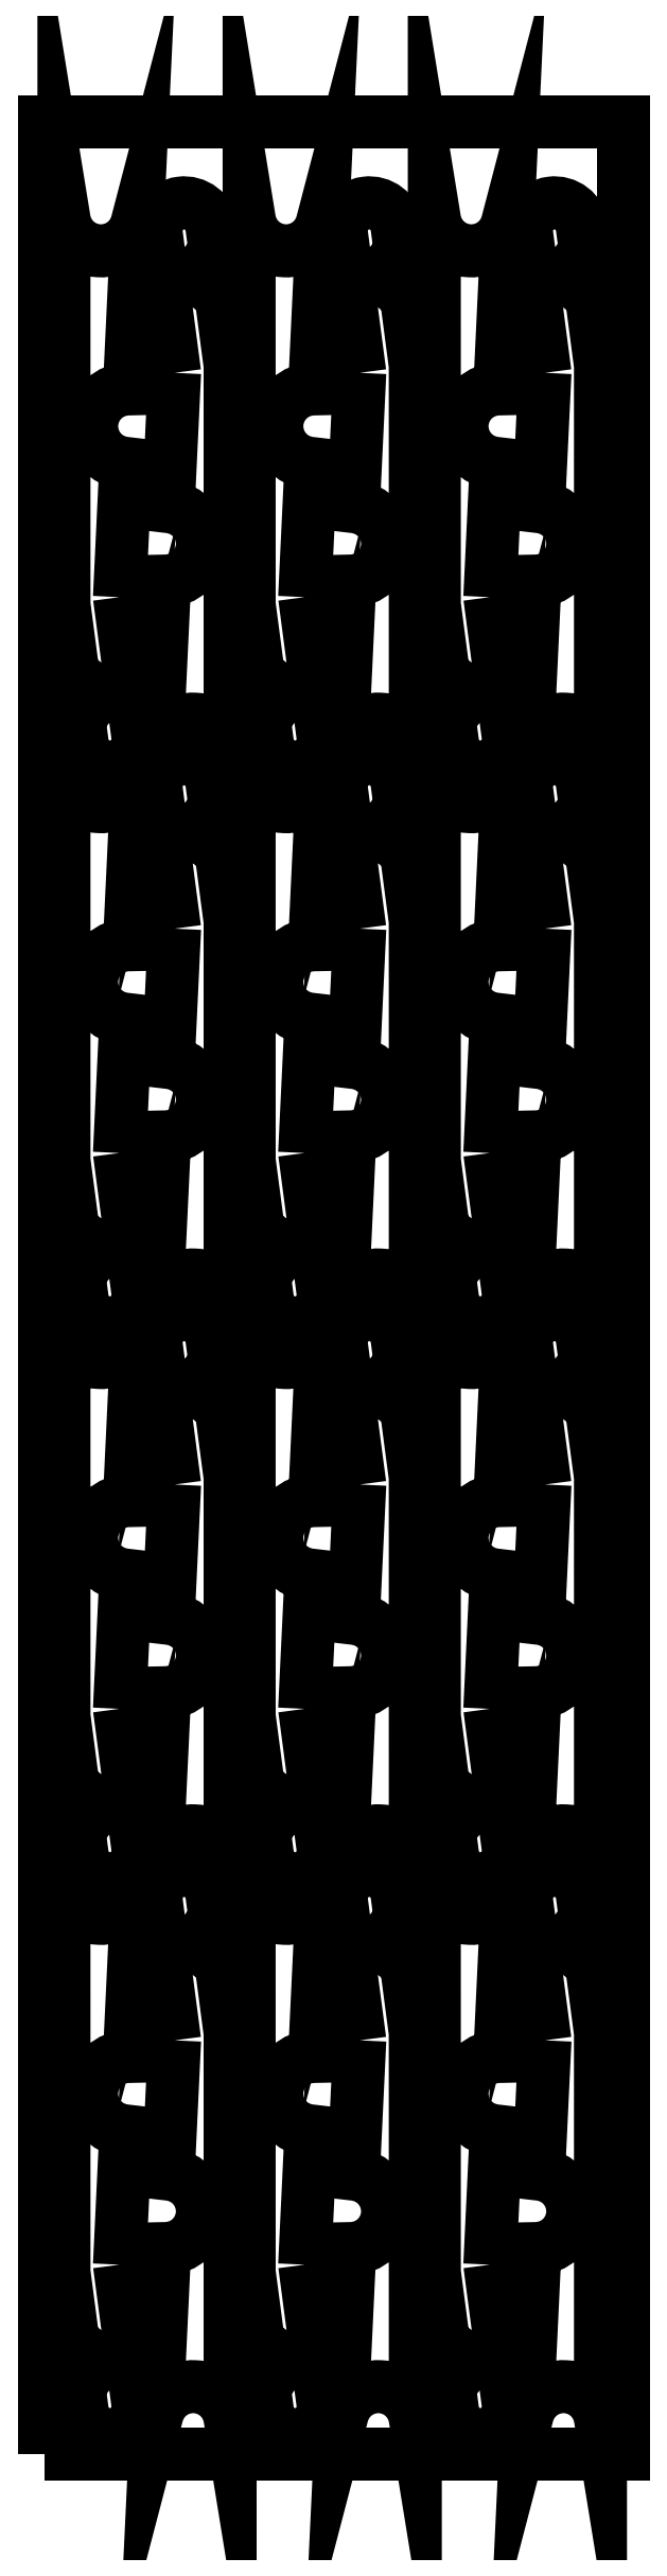
<metadata>
{"format":"dxf","ext":"dxf","renderer":"ezdxf+matplotlib","layout":"modelspace","background":"white","min_lineweight":24,"dpi":150}
</metadata>
<code>
0
SECTION
2
ENTITIES
0
POLYLINE
8
0
10
0
20
0
39
0
70
1
66
1
0
VERTEX
8
0
10
0
20
0
42
-0
0
VERTEX
8
0
10
310
20
0
42
-0
0
VERTEX
8
0
10
310
20
1250
42
-0
0
VERTEX
8
0
10
0
20
1250
42
-0
0
SEQEND
0
POLYLINE
8
0
10
0
20
0
39
0
70
1
66
1
0
VERTEX
8
0
10
69.55
20
221.7
42
0
0
VERTEX
8
0
10
59.79
20
295.8
42
-1
0
VERTEX
8
0
10
89.53
20
299.7
42
0
0
VERTEX
8
0
10
91.23
20
286.8
42
0
0
VERTEX
8
0
10
89.51
20
284.6
42
0
0
VERTEX
8
0
10
92.12
20
264.8
42
0
0
VERTEX
8
0
10
94.36
20
263
42
0
0
VERTEX
8
0
10
99.3
20
225.6
42
0
0
VERTEX
8
0
10
99.31
20
18.6
42
0.8358
0
VERTEX
8
0
10
59.99
20
20.47
42
0
0
VERTEX
8
0
10
64.25
20
110
42
0.9644
0
VERTEX
8
0
10
66.15
20
149.9
42
0
0
SEQEND
0
POLYLINE
8
0
10
0
20
0
39
0
70
1
66
1
0
VERTEX
8
0
10
40.01
20
101.4
42
0
0
VERTEX
8
0
10
49.77
20
27.21
42
-1
0
VERTEX
8
0
10
20.03
20
23.29
42
0
0
VERTEX
8
0
10
18.33
20
36.18
42
0
0
VERTEX
8
0
10
20.05
20
38.42
42
0
0
VERTEX
8
0
10
17.44
20
58.25
42
0
0
VERTEX
8
0
10
15.2
20
59.98
42
0
0
VERTEX
8
0
10
10.27
20
97.45
42
0
0
VERTEX
8
0
10
10.25
20
304.4
42
0.8358
0
VERTEX
8
0
10
49.57
20
302.6
42
0
0
VERTEX
8
0
10
45.32
20
213
42
0.9644
0
VERTEX
8
0
10
43.42
20
173.1
42
0
0
SEQEND
0
POLYLINE
8
0
10
0
20
0
39
0
70
1
66
1
0
VERTEX
8
0
10
69.55
20
519.7
42
0
0
VERTEX
8
0
10
59.79
20
593.8
42
-1
0
VERTEX
8
0
10
89.53
20
597.7
42
0
0
VERTEX
8
0
10
91.23
20
584.8
42
0
0
VERTEX
8
0
10
89.51
20
582.6
42
0
0
VERTEX
8
0
10
92.12
20
562.8
42
0
0
VERTEX
8
0
10
94.36
20
561
42
0
0
VERTEX
8
0
10
99.3
20
523.6
42
0
0
VERTEX
8
0
10
99.31
20
316.6
42
0.8358
0
VERTEX
8
0
10
59.99
20
318.5
42
0
0
VERTEX
8
0
10
64.25
20
408
42
0.9644
0
VERTEX
8
0
10
66.15
20
447.9
42
0
0
SEQEND
0
POLYLINE
8
0
10
0
20
0
39
0
70
1
66
1
0
VERTEX
8
0
10
40.01
20
399.4
42
0
0
VERTEX
8
0
10
49.77
20
325.2
42
-1
0
VERTEX
8
0
10
20.03
20
321.3
42
0
0
VERTEX
8
0
10
18.33
20
334.2
42
0
0
VERTEX
8
0
10
20.05
20
336.4
42
0
0
VERTEX
8
0
10
17.44
20
356.3
42
0
0
VERTEX
8
0
10
15.2
20
358
42
0
0
VERTEX
8
0
10
10.27
20
395.4
42
0
0
VERTEX
8
0
10
10.25
20
602.4
42
0.8358
0
VERTEX
8
0
10
49.57
20
600.6
42
0
0
VERTEX
8
0
10
45.32
20
511
42
0.9644
0
VERTEX
8
0
10
43.42
20
471.1
42
0
0
SEQEND
0
POLYLINE
8
0
10
0
20
0
39
0
70
1
66
1
0
VERTEX
8
0
10
69.55
20
817.7
42
0
0
VERTEX
8
0
10
59.79
20
891.8
42
-1
0
VERTEX
8
0
10
89.53
20
895.7
42
0
0
VERTEX
8
0
10
91.23
20
882.8
42
0
0
VERTEX
8
0
10
89.51
20
880.6
42
0
0
VERTEX
8
0
10
92.12
20
860.8
42
0
0
VERTEX
8
0
10
94.36
20
859
42
0
0
VERTEX
8
0
10
99.3
20
821.6
42
0
0
VERTEX
8
0
10
99.31
20
614.6
42
0.8358
0
VERTEX
8
0
10
59.99
20
616.5
42
0
0
VERTEX
8
0
10
64.25
20
706
42
0.9644
0
VERTEX
8
0
10
66.15
20
745.9
42
0
0
SEQEND
0
POLYLINE
8
0
10
0
20
0
39
0
70
1
66
1
0
VERTEX
8
0
10
40.01
20
697.4
42
0
0
VERTEX
8
0
10
49.77
20
623.2
42
-1
0
VERTEX
8
0
10
20.03
20
619.3
42
0
0
VERTEX
8
0
10
18.33
20
632.2
42
0
0
VERTEX
8
0
10
20.05
20
634.4
42
0
0
VERTEX
8
0
10
17.44
20
654.3
42
0
0
VERTEX
8
0
10
15.2
20
656
42
0
0
VERTEX
8
0
10
10.27
20
693.4
42
0
0
VERTEX
8
0
10
10.25
20
900.4
42
0.8358
0
VERTEX
8
0
10
49.57
20
898.6
42
0
0
VERTEX
8
0
10
45.32
20
809
42
0.9644
0
VERTEX
8
0
10
43.42
20
769.1
42
0
0
SEQEND
0
POLYLINE
8
0
10
0
20
0
39
0
70
1
66
1
0
VERTEX
8
0
10
69.55
20
1116
42
0
0
VERTEX
8
0
10
59.79
20
1190
42
-1
0
VERTEX
8
0
10
89.53
20
1194
42
0
0
VERTEX
8
0
10
91.23
20
1181
42
0
0
VERTEX
8
0
10
89.51
20
1179
42
0
0
VERTEX
8
0
10
92.12
20
1159
42
0
0
VERTEX
8
0
10
94.36
20
1157
42
0
0
VERTEX
8
0
10
99.3
20
1120
42
0
0
VERTEX
8
0
10
99.31
20
912.6
42
0.8358
0
VERTEX
8
0
10
59.99
20
914.5
42
0
0
VERTEX
8
0
10
64.25
20
1004
42
0.9644
0
VERTEX
8
0
10
66.15
20
1044
42
0
0
SEQEND
0
POLYLINE
8
0
10
0
20
0
39
0
70
1
66
1
0
VERTEX
8
0
10
40.01
20
995.4
42
0
0
VERTEX
8
0
10
49.77
20
921.2
42
-1
0
VERTEX
8
0
10
20.03
20
917.3
42
0
0
VERTEX
8
0
10
18.33
20
930.2
42
0
0
VERTEX
8
0
10
20.05
20
932.4
42
0
0
VERTEX
8
0
10
17.44
20
952.3
42
0
0
VERTEX
8
0
10
15.2
20
954
42
0
0
VERTEX
8
0
10
10.27
20
991.4
42
0
0
VERTEX
8
0
10
10.25
20
1198
42
0.8358
0
VERTEX
8
0
10
49.57
20
1197
42
0
0
VERTEX
8
0
10
45.32
20
1107
42
0.9644
0
VERTEX
8
0
10
43.42
20
1067
42
0
0
SEQEND
0
POLYLINE
8
0
10
0
20
0
39
0
70
1
66
1
0
VERTEX
8
0
10
168.8
20
221.7
42
0
0
VERTEX
8
0
10
159
20
295.8
42
-1
0
VERTEX
8
0
10
188.8
20
299.7
42
0
0
VERTEX
8
0
10
190.5
20
286.8
42
0
0
VERTEX
8
0
10
188.8
20
284.6
42
0
0
VERTEX
8
0
10
191.4
20
264.8
42
0
0
VERTEX
8
0
10
193.6
20
263
42
0
0
VERTEX
8
0
10
198.5
20
225.6
42
0
0
VERTEX
8
0
10
198.6
20
18.6
42
0.8358
0
VERTEX
8
0
10
159.2
20
20.47
42
0
0
VERTEX
8
0
10
163.5
20
110
42
0.9644
0
VERTEX
8
0
10
165.4
20
149.9
42
0
0
SEQEND
0
POLYLINE
8
0
10
0
20
0
39
0
70
1
66
1
0
VERTEX
8
0
10
139.3
20
101.4
42
0
0
VERTEX
8
0
10
149
20
27.21
42
-1
0
VERTEX
8
0
10
119.3
20
23.29
42
0
0
VERTEX
8
0
10
117.6
20
36.18
42
0
0
VERTEX
8
0
10
119.3
20
38.42
42
0
0
VERTEX
8
0
10
116.7
20
58.25
42
0
0
VERTEX
8
0
10
114.4
20
59.98
42
0
0
VERTEX
8
0
10
109.5
20
97.45
42
0
0
VERTEX
8
0
10
109.5
20
304.4
42
0.8358
0
VERTEX
8
0
10
148.8
20
302.6
42
0
0
VERTEX
8
0
10
144.6
20
213
42
0.9644
0
VERTEX
8
0
10
142.7
20
173.1
42
0
0
SEQEND
0
POLYLINE
8
0
10
0
20
0
39
0
70
1
66
1
0
VERTEX
8
0
10
168.8
20
519.7
42
0
0
VERTEX
8
0
10
159
20
593.8
42
-1
0
VERTEX
8
0
10
188.8
20
597.7
42
0
0
VERTEX
8
0
10
190.5
20
584.8
42
0
0
VERTEX
8
0
10
188.8
20
582.6
42
0
0
VERTEX
8
0
10
191.4
20
562.8
42
0
0
VERTEX
8
0
10
193.6
20
561
42
0
0
VERTEX
8
0
10
198.5
20
523.6
42
0
0
VERTEX
8
0
10
198.6
20
316.6
42
0.8358
0
VERTEX
8
0
10
159.2
20
318.5
42
0
0
VERTEX
8
0
10
163.5
20
408
42
0.9644
0
VERTEX
8
0
10
165.4
20
447.9
42
0
0
SEQEND
0
POLYLINE
8
0
10
0
20
0
39
0
70
1
66
1
0
VERTEX
8
0
10
139.3
20
399.4
42
0
0
VERTEX
8
0
10
149
20
325.2
42
-1
0
VERTEX
8
0
10
119.3
20
321.3
42
0
0
VERTEX
8
0
10
117.6
20
334.2
42
0
0
VERTEX
8
0
10
119.3
20
336.4
42
0
0
VERTEX
8
0
10
116.7
20
356.3
42
0
0
VERTEX
8
0
10
114.4
20
358
42
0
0
VERTEX
8
0
10
109.5
20
395.4
42
0
0
VERTEX
8
0
10
109.5
20
602.4
42
0.8358
0
VERTEX
8
0
10
148.8
20
600.6
42
0
0
VERTEX
8
0
10
144.6
20
511
42
0.9644
0
VERTEX
8
0
10
142.7
20
471.1
42
0
0
SEQEND
0
POLYLINE
8
0
10
0
20
0
39
0
70
1
66
1
0
VERTEX
8
0
10
168.8
20
817.7
42
0
0
VERTEX
8
0
10
159
20
891.8
42
-1
0
VERTEX
8
0
10
188.8
20
895.7
42
0
0
VERTEX
8
0
10
190.5
20
882.8
42
0
0
VERTEX
8
0
10
188.8
20
880.6
42
0
0
VERTEX
8
0
10
191.4
20
860.8
42
0
0
VERTEX
8
0
10
193.6
20
859
42
0
0
VERTEX
8
0
10
198.5
20
821.6
42
0
0
VERTEX
8
0
10
198.6
20
614.6
42
0.8358
0
VERTEX
8
0
10
159.2
20
616.5
42
0
0
VERTEX
8
0
10
163.5
20
706
42
0.9644
0
VERTEX
8
0
10
165.4
20
745.9
42
0
0
SEQEND
0
POLYLINE
8
0
10
0
20
0
39
0
70
1
66
1
0
VERTEX
8
0
10
139.3
20
697.4
42
0
0
VERTEX
8
0
10
149
20
623.2
42
-1
0
VERTEX
8
0
10
119.3
20
619.3
42
0
0
VERTEX
8
0
10
117.6
20
632.2
42
0
0
VERTEX
8
0
10
119.3
20
634.4
42
0
0
VERTEX
8
0
10
116.7
20
654.3
42
0
0
VERTEX
8
0
10
114.4
20
656
42
0
0
VERTEX
8
0
10
109.5
20
693.4
42
0
0
VERTEX
8
0
10
109.5
20
900.4
42
0.8358
0
VERTEX
8
0
10
148.8
20
898.6
42
0
0
VERTEX
8
0
10
144.6
20
809
42
0.9644
0
VERTEX
8
0
10
142.7
20
769.1
42
0
0
SEQEND
0
POLYLINE
8
0
10
0
20
0
39
0
70
1
66
1
0
VERTEX
8
0
10
168.8
20
1116
42
0
0
VERTEX
8
0
10
159
20
1190
42
-1
0
VERTEX
8
0
10
188.8
20
1194
42
0
0
VERTEX
8
0
10
190.5
20
1181
42
0
0
VERTEX
8
0
10
188.8
20
1179
42
0
0
VERTEX
8
0
10
191.4
20
1159
42
0
0
VERTEX
8
0
10
193.6
20
1157
42
0
0
VERTEX
8
0
10
198.5
20
1120
42
0
0
VERTEX
8
0
10
198.6
20
912.6
42
0.8358
0
VERTEX
8
0
10
159.2
20
914.5
42
0
0
VERTEX
8
0
10
163.5
20
1004
42
0.9644
0
VERTEX
8
0
10
165.4
20
1044
42
0
0
SEQEND
0
POLYLINE
8
0
10
0
20
0
39
0
70
1
66
1
0
VERTEX
8
0
10
139.3
20
995.4
42
0
0
VERTEX
8
0
10
149
20
921.2
42
-1
0
VERTEX
8
0
10
119.3
20
917.3
42
0
0
VERTEX
8
0
10
117.6
20
930.2
42
0
0
VERTEX
8
0
10
119.3
20
932.4
42
0
0
VERTEX
8
0
10
116.7
20
952.3
42
0
0
VERTEX
8
0
10
114.4
20
954
42
0
0
VERTEX
8
0
10
109.5
20
991.4
42
0
0
VERTEX
8
0
10
109.5
20
1198
42
0.8358
0
VERTEX
8
0
10
148.8
20
1197
42
0
0
VERTEX
8
0
10
144.6
20
1107
42
0.9644
0
VERTEX
8
0
10
142.7
20
1067
42
0
0
SEQEND
0
POLYLINE
8
0
10
0
20
0
39
0
70
1
66
1
0
VERTEX
8
0
10
268.1
20
221.7
42
0
0
VERTEX
8
0
10
258.3
20
295.8
42
-1
0
VERTEX
8
0
10
288
20
299.7
42
0
0
VERTEX
8
0
10
289.7
20
286.8
42
0
0
VERTEX
8
0
10
288
20
284.6
42
0
0
VERTEX
8
0
10
290.6
20
264.8
42
0
0
VERTEX
8
0
10
292.9
20
263
42
0
0
VERTEX
8
0
10
297.8
20
225.6
42
0
0
VERTEX
8
0
10
297.8
20
18.6
42
0.8358
0
VERTEX
8
0
10
258.5
20
20.47
42
0
0
VERTEX
8
0
10
262.7
20
110
42
0.9644
0
VERTEX
8
0
10
264.6
20
149.9
42
0
0
SEQEND
0
POLYLINE
8
0
10
0
20
0
39
0
70
1
66
1
0
VERTEX
8
0
10
238.5
20
101.4
42
0
0
VERTEX
8
0
10
248.3
20
27.21
42
-1
0
VERTEX
8
0
10
218.5
20
23.29
42
0
0
VERTEX
8
0
10
216.8
20
36.18
42
0
0
VERTEX
8
0
10
218.6
20
38.42
42
0
0
VERTEX
8
0
10
215.9
20
58.25
42
0
0
VERTEX
8
0
10
213.7
20
59.98
42
0
0
VERTEX
8
0
10
208.8
20
97.45
42
0
0
VERTEX
8
0
10
208.8
20
304.4
42
0.8358
0
VERTEX
8
0
10
248.1
20
302.6
42
0
0
VERTEX
8
0
10
243.8
20
213
42
0.9644
0
VERTEX
8
0
10
241.9
20
173.1
42
0
0
SEQEND
0
POLYLINE
8
0
10
0
20
0
39
0
70
1
66
1
0
VERTEX
8
0
10
268.1
20
519.7
42
0
0
VERTEX
8
0
10
258.3
20
593.8
42
-1
0
VERTEX
8
0
10
288
20
597.7
42
0
0
VERTEX
8
0
10
289.7
20
584.8
42
0
0
VERTEX
8
0
10
288
20
582.6
42
0
0
VERTEX
8
0
10
290.6
20
562.8
42
0
0
VERTEX
8
0
10
292.9
20
561
42
0
0
VERTEX
8
0
10
297.8
20
523.6
42
0
0
VERTEX
8
0
10
297.8
20
316.6
42
0.8358
0
VERTEX
8
0
10
258.5
20
318.5
42
0
0
VERTEX
8
0
10
262.7
20
408
42
0.9644
0
VERTEX
8
0
10
264.6
20
447.9
42
0
0
SEQEND
0
POLYLINE
8
0
10
0
20
0
39
0
70
1
66
1
0
VERTEX
8
0
10
238.5
20
399.4
42
0
0
VERTEX
8
0
10
248.3
20
325.2
42
-1
0
VERTEX
8
0
10
218.5
20
321.3
42
0
0
VERTEX
8
0
10
216.8
20
334.2
42
0
0
VERTEX
8
0
10
218.6
20
336.4
42
0
0
VERTEX
8
0
10
215.9
20
356.3
42
0
0
VERTEX
8
0
10
213.7
20
358
42
0
0
VERTEX
8
0
10
208.8
20
395.4
42
0
0
VERTEX
8
0
10
208.8
20
602.4
42
0.8358
0
VERTEX
8
0
10
248.1
20
600.6
42
0
0
VERTEX
8
0
10
243.8
20
511
42
0.9644
0
VERTEX
8
0
10
241.9
20
471.1
42
0
0
SEQEND
0
POLYLINE
8
0
10
0
20
0
39
0
70
1
66
1
0
VERTEX
8
0
10
268.1
20
817.7
42
0
0
VERTEX
8
0
10
258.3
20
891.8
42
-1
0
VERTEX
8
0
10
288
20
895.7
42
0
0
VERTEX
8
0
10
289.7
20
882.8
42
0
0
VERTEX
8
0
10
288
20
880.6
42
0
0
VERTEX
8
0
10
290.6
20
860.8
42
0
0
VERTEX
8
0
10
292.9
20
859
42
0
0
VERTEX
8
0
10
297.8
20
821.6
42
0
0
VERTEX
8
0
10
297.8
20
614.6
42
0.8358
0
VERTEX
8
0
10
258.5
20
616.5
42
0
0
VERTEX
8
0
10
262.7
20
706
42
0.9644
0
VERTEX
8
0
10
264.6
20
745.9
42
0
0
SEQEND
0
POLYLINE
8
0
10
0
20
0
39
0
70
1
66
1
0
VERTEX
8
0
10
238.5
20
697.4
42
0
0
VERTEX
8
0
10
248.3
20
623.2
42
-1
0
VERTEX
8
0
10
218.5
20
619.3
42
0
0
VERTEX
8
0
10
216.8
20
632.2
42
0
0
VERTEX
8
0
10
218.6
20
634.4
42
0
0
VERTEX
8
0
10
215.9
20
654.3
42
0
0
VERTEX
8
0
10
213.7
20
656
42
0
0
VERTEX
8
0
10
208.8
20
693.4
42
0
0
VERTEX
8
0
10
208.8
20
900.4
42
0.8358
0
VERTEX
8
0
10
248.1
20
898.6
42
0
0
VERTEX
8
0
10
243.8
20
809
42
0.9644
0
VERTEX
8
0
10
241.9
20
769.1
42
0
0
SEQEND
0
POLYLINE
8
0
10
0
20
0
39
0
70
1
66
1
0
VERTEX
8
0
10
268.1
20
1116
42
0
0
VERTEX
8
0
10
258.3
20
1190
42
-1
0
VERTEX
8
0
10
288
20
1194
42
0
0
VERTEX
8
0
10
289.7
20
1181
42
0
0
VERTEX
8
0
10
288
20
1179
42
0
0
VERTEX
8
0
10
290.6
20
1159
42
0
0
VERTEX
8
0
10
292.9
20
1157
42
0
0
VERTEX
8
0
10
297.8
20
1120
42
0
0
VERTEX
8
0
10
297.8
20
912.6
42
0.8358
0
VERTEX
8
0
10
258.5
20
914.5
42
0
0
VERTEX
8
0
10
262.7
20
1004
42
0.9644
0
VERTEX
8
0
10
264.6
20
1044
42
0
0
SEQEND
0
POLYLINE
8
0
10
0
20
0
39
0
70
1
66
1
0
VERTEX
8
0
10
238.5
20
995.4
42
0
0
VERTEX
8
0
10
248.3
20
921.2
42
-1
0
VERTEX
8
0
10
218.5
20
917.3
42
0
0
VERTEX
8
0
10
216.8
20
930.2
42
0
0
VERTEX
8
0
10
218.6
20
932.4
42
0
0
VERTEX
8
0
10
215.9
20
952.3
42
0
0
VERTEX
8
0
10
213.7
20
954
42
0
0
VERTEX
8
0
10
208.8
20
991.4
42
0
0
VERTEX
8
0
10
208.8
20
1198
42
0.8358
0
VERTEX
8
0
10
248.1
20
1197
42
0
0
VERTEX
8
0
10
243.8
20
1107
42
0.9644
0
VERTEX
8
0
10
241.9
20
1067
42
0
0
SEQEND
0
ENDSEC
0
EOF

</code>
